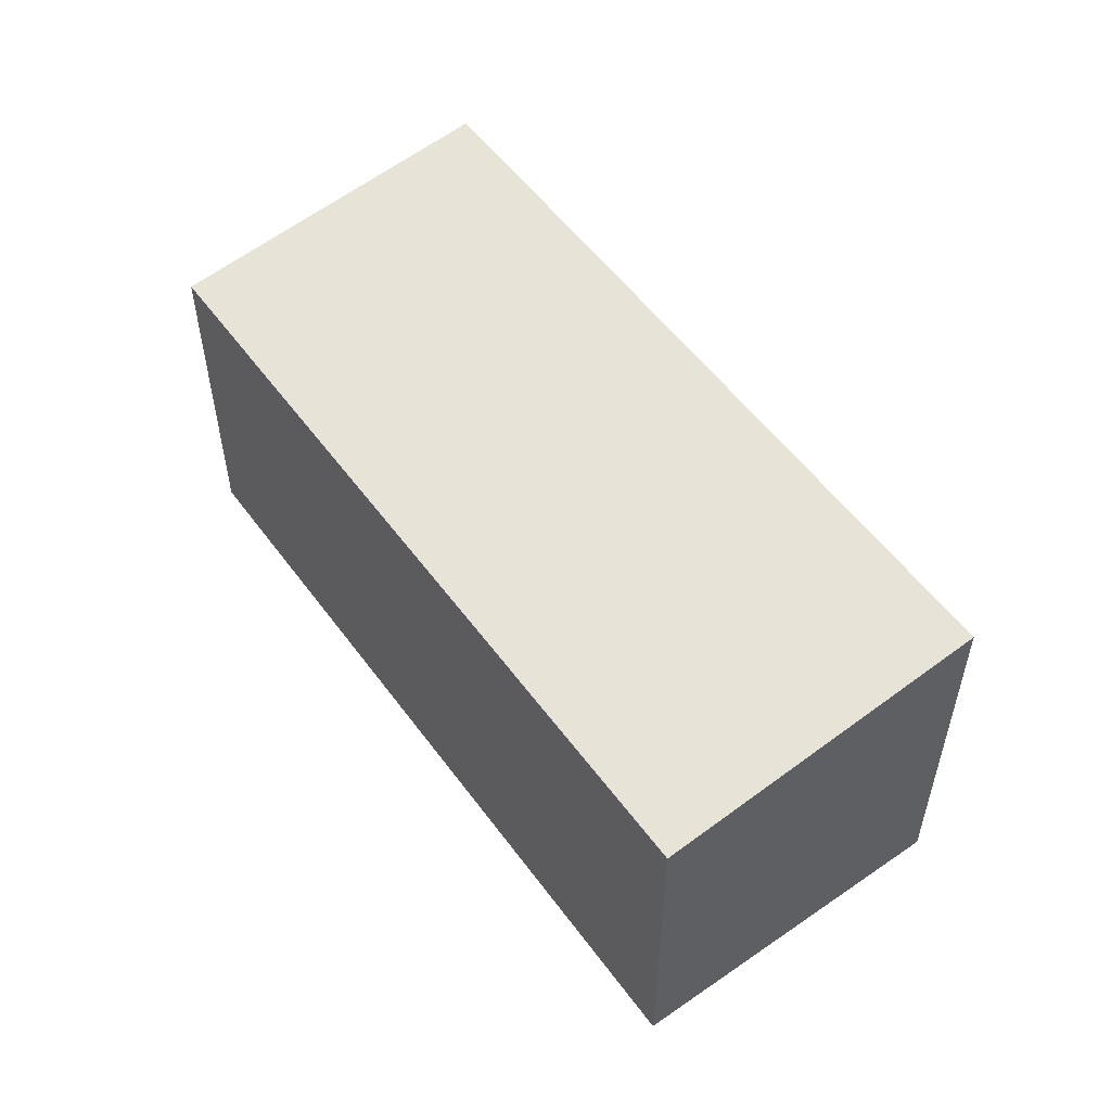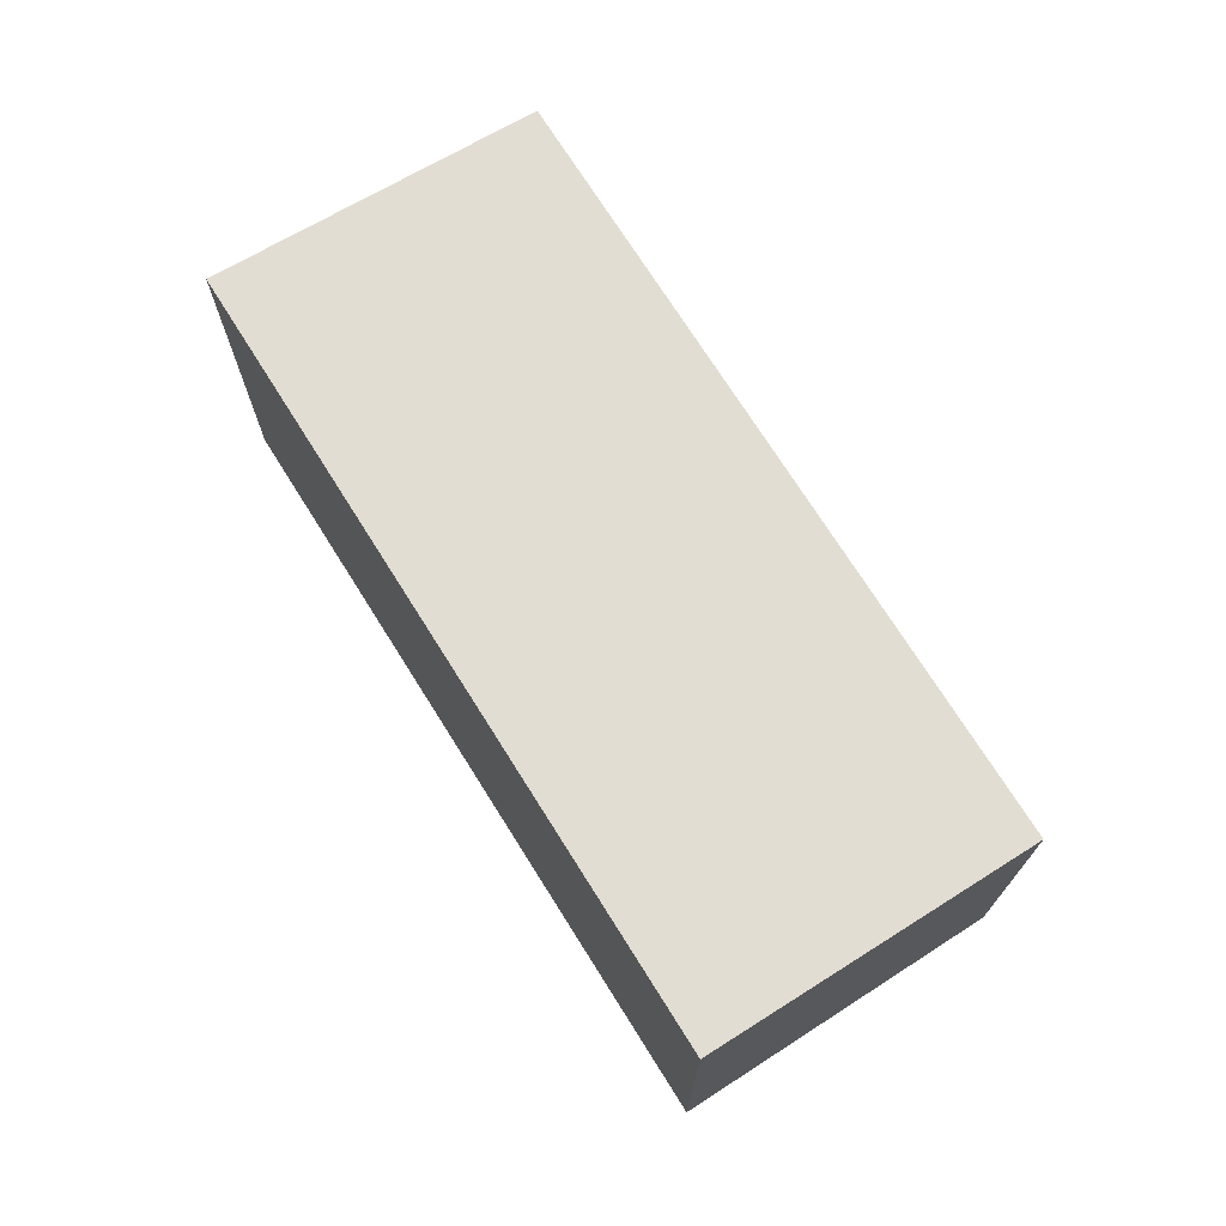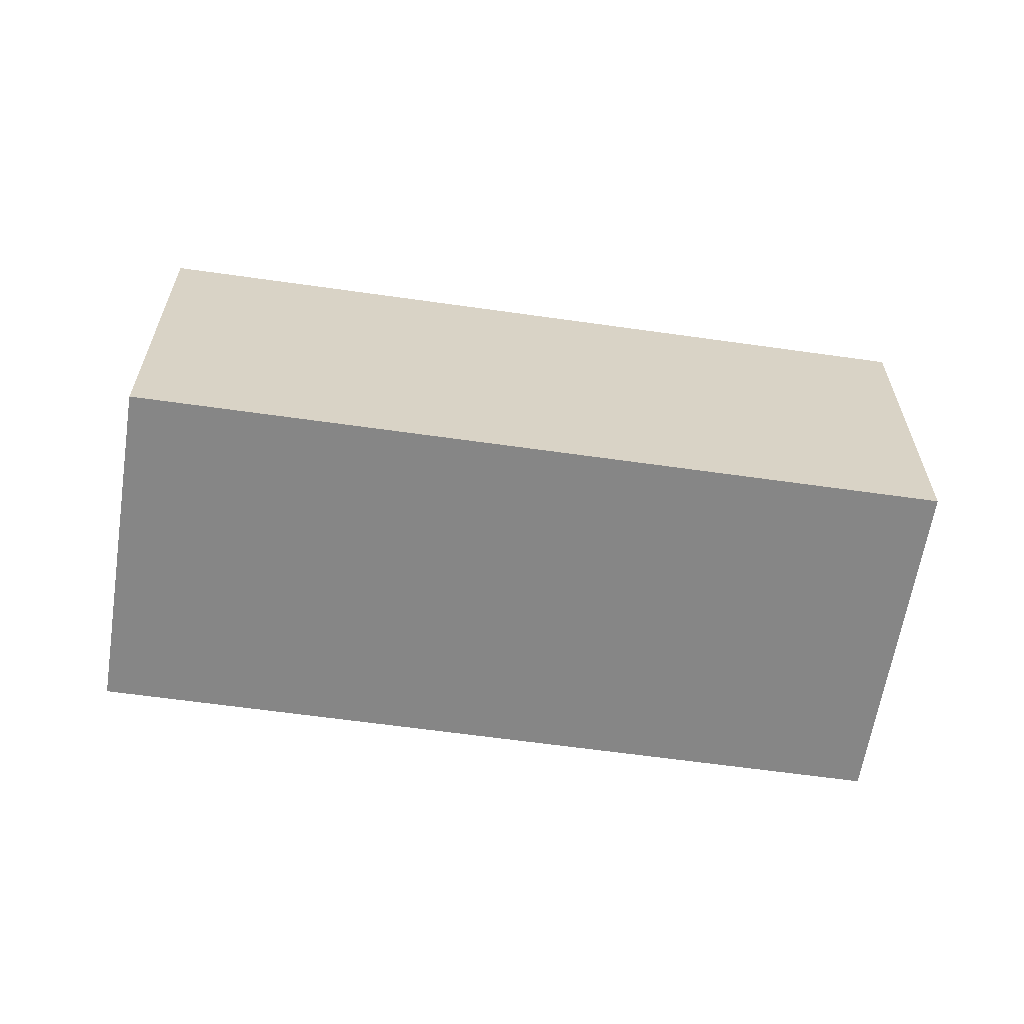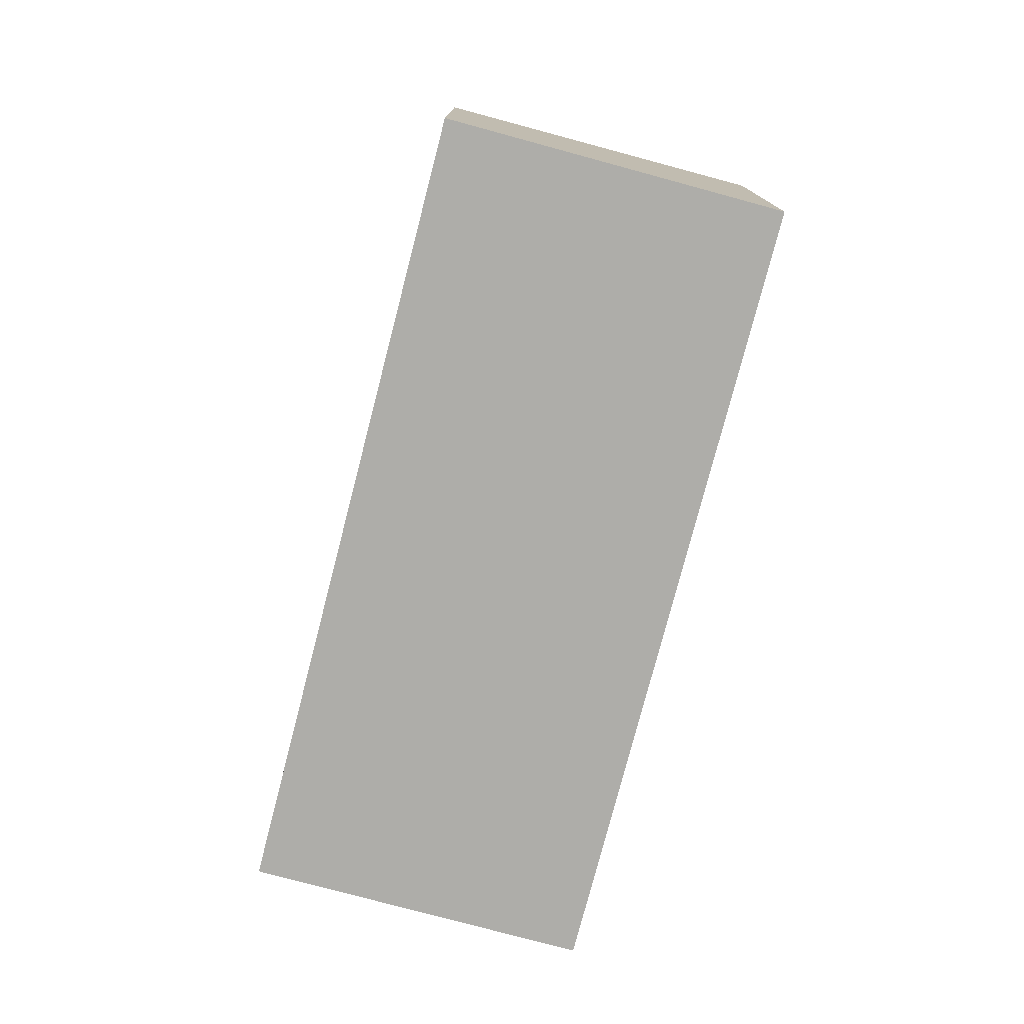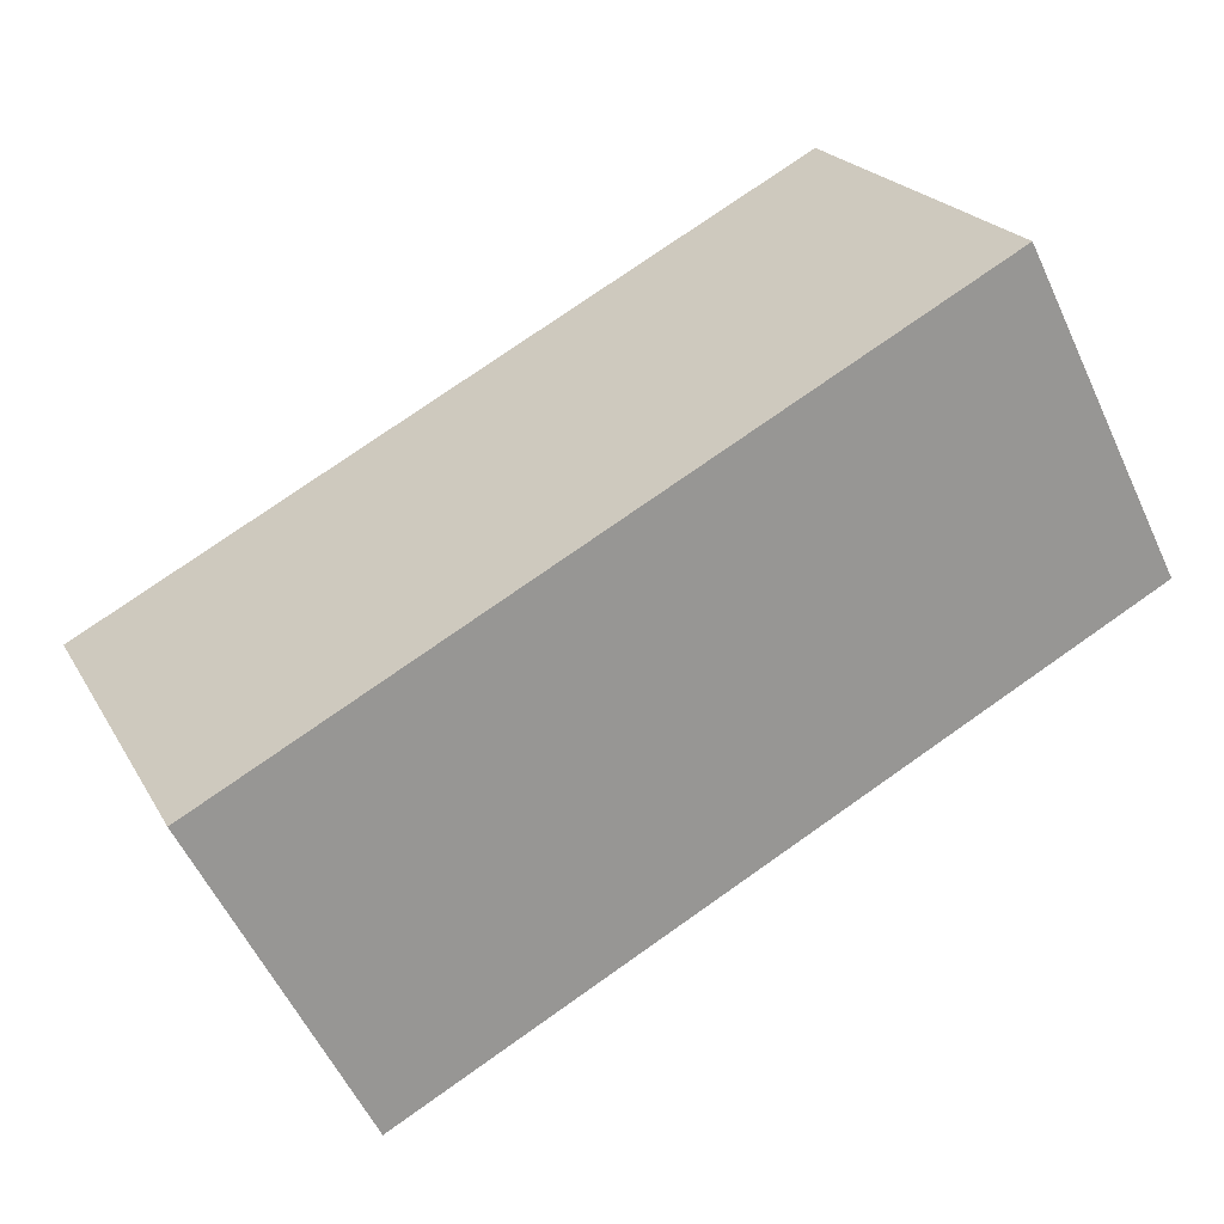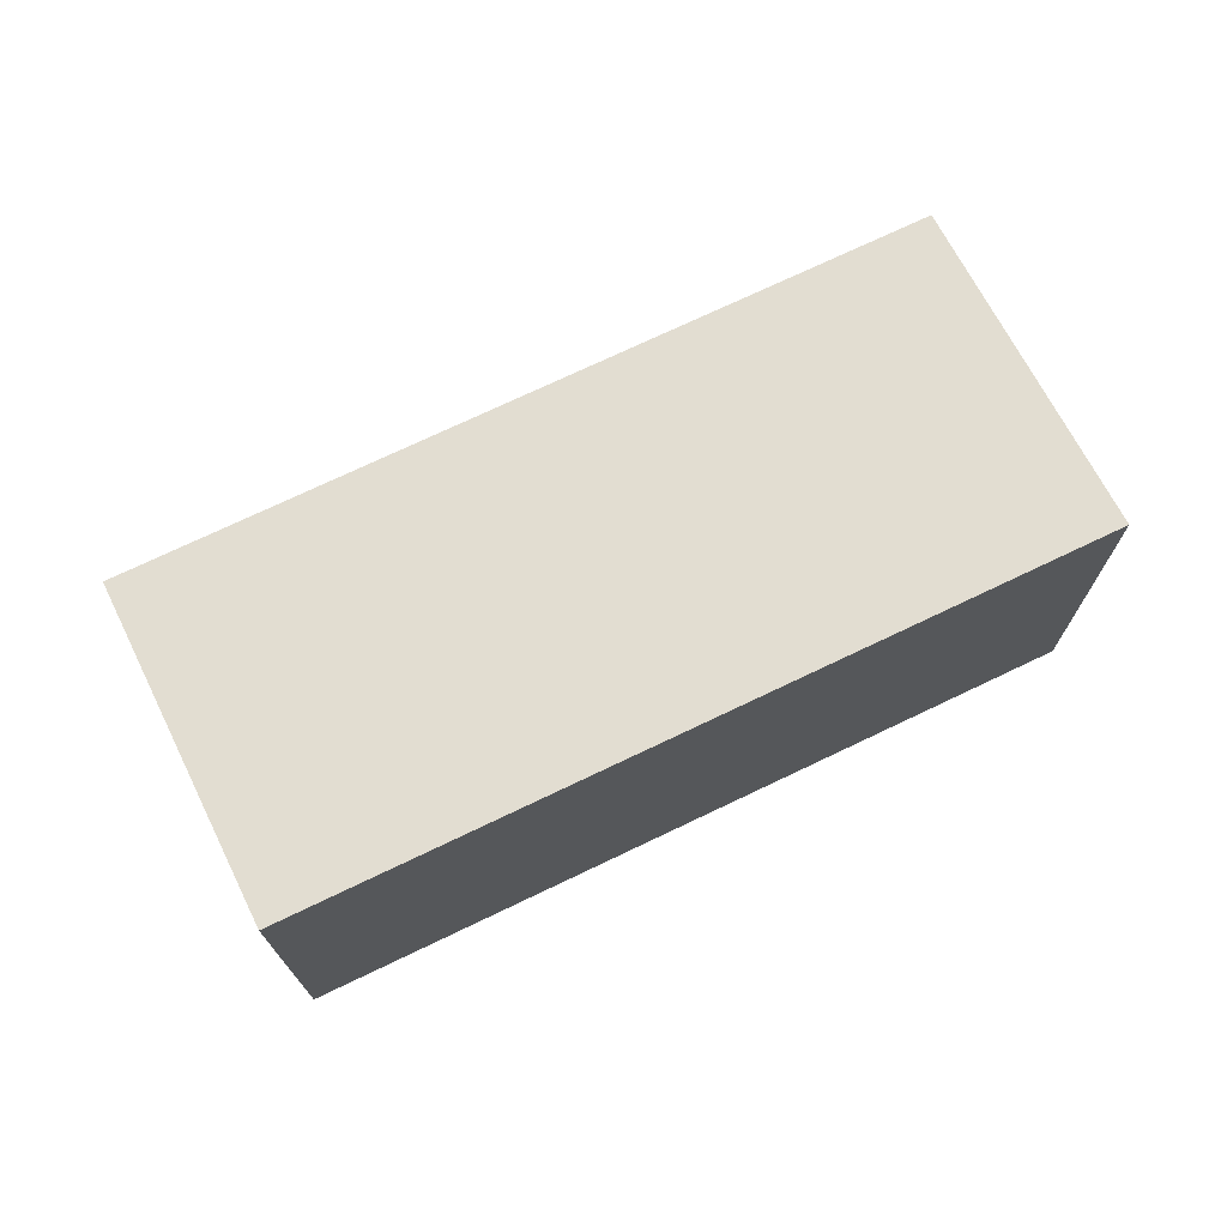
<metadata>
{"format":"obj","ext":"obj","renderer":"f3d","projection":"perspective","resolution":1024,"background":"white","views":[{"elev":54.3,"azim":-153.3,"up":"+Y"},{"elev":72.2,"azim":30.1,"up":"+Y"},{"elev":-62.2,"azim":144.0,"up":"+Y"},{"elev":-77.1,"azim":-132.3,"up":"+Y"},{"elev":21.8,"azim":-22.4,"up":"+Z"},{"elev":72.7,"azim":-53.4,"up":"+Y"}]}
</metadata>
<code>
v  0 0 0
v  18.57 -9.104e-17 1.487
v  15.22 -4.914e-16 8.026
v  3.347 4.004e-16 -6.539
v  0.000174 8.13 -0.0002571
v  15.22 8.13 8.025
v  3.347 7.399 -6.539
v  18.57 7.399 1.487
g defaultobject
f 1 2 3
f 2 1 4
f 3 5 1
f 5 3 6
f 5 4 1
f 4 5 7
f 7 2 4
f 2 7 8
f 2 6 3
f 6 2 8
f 8 5 6
f 5 8 7

</code>
